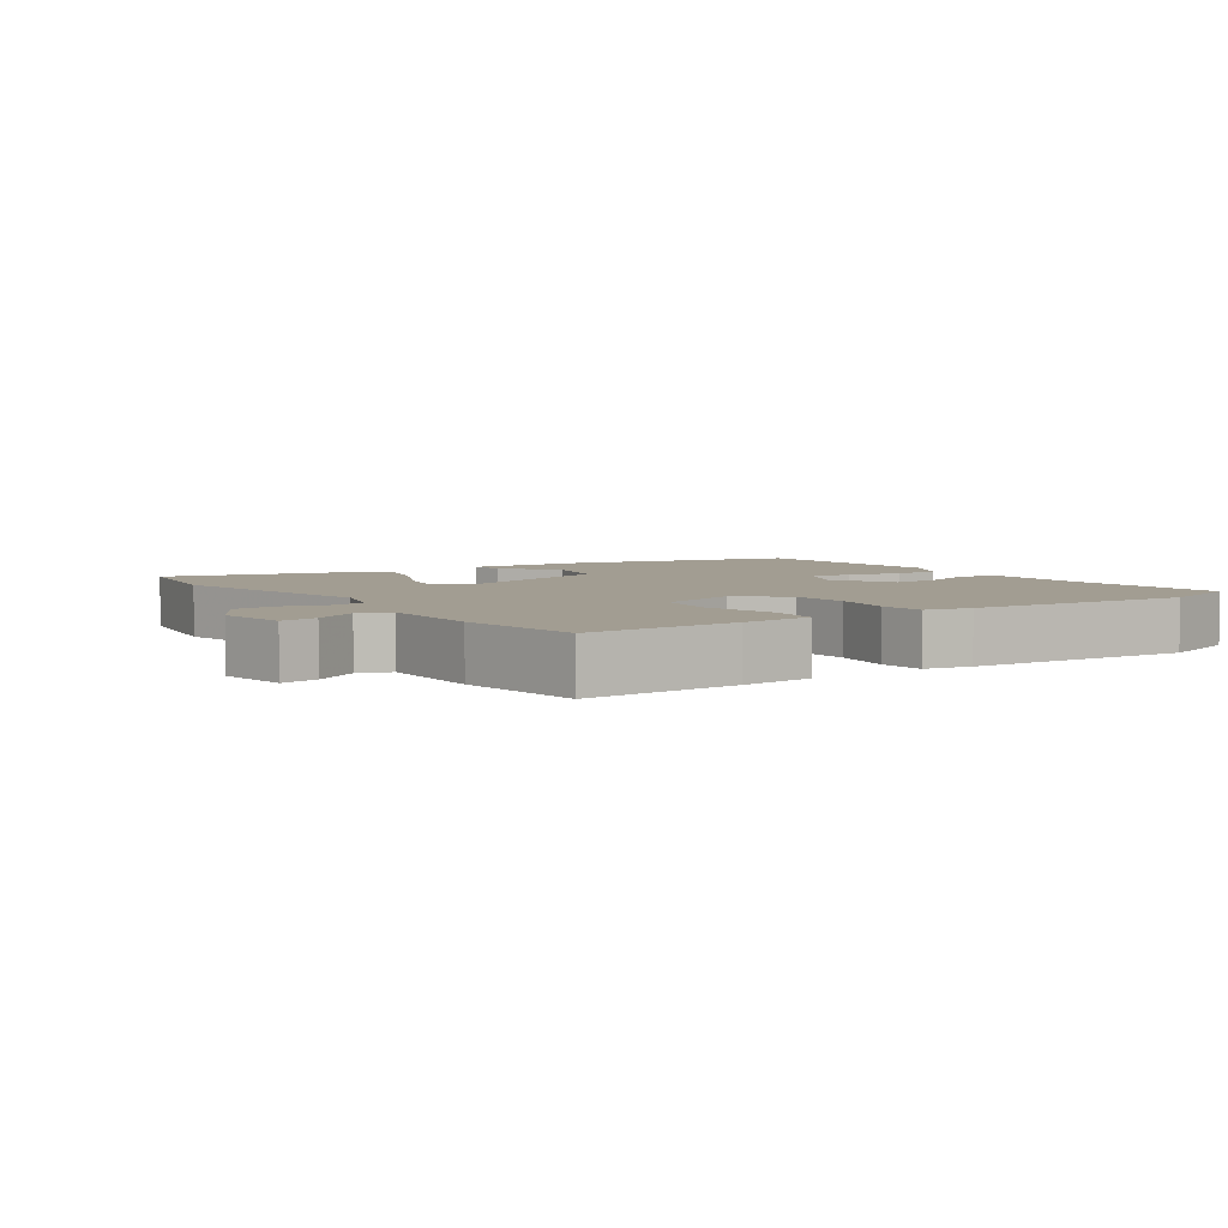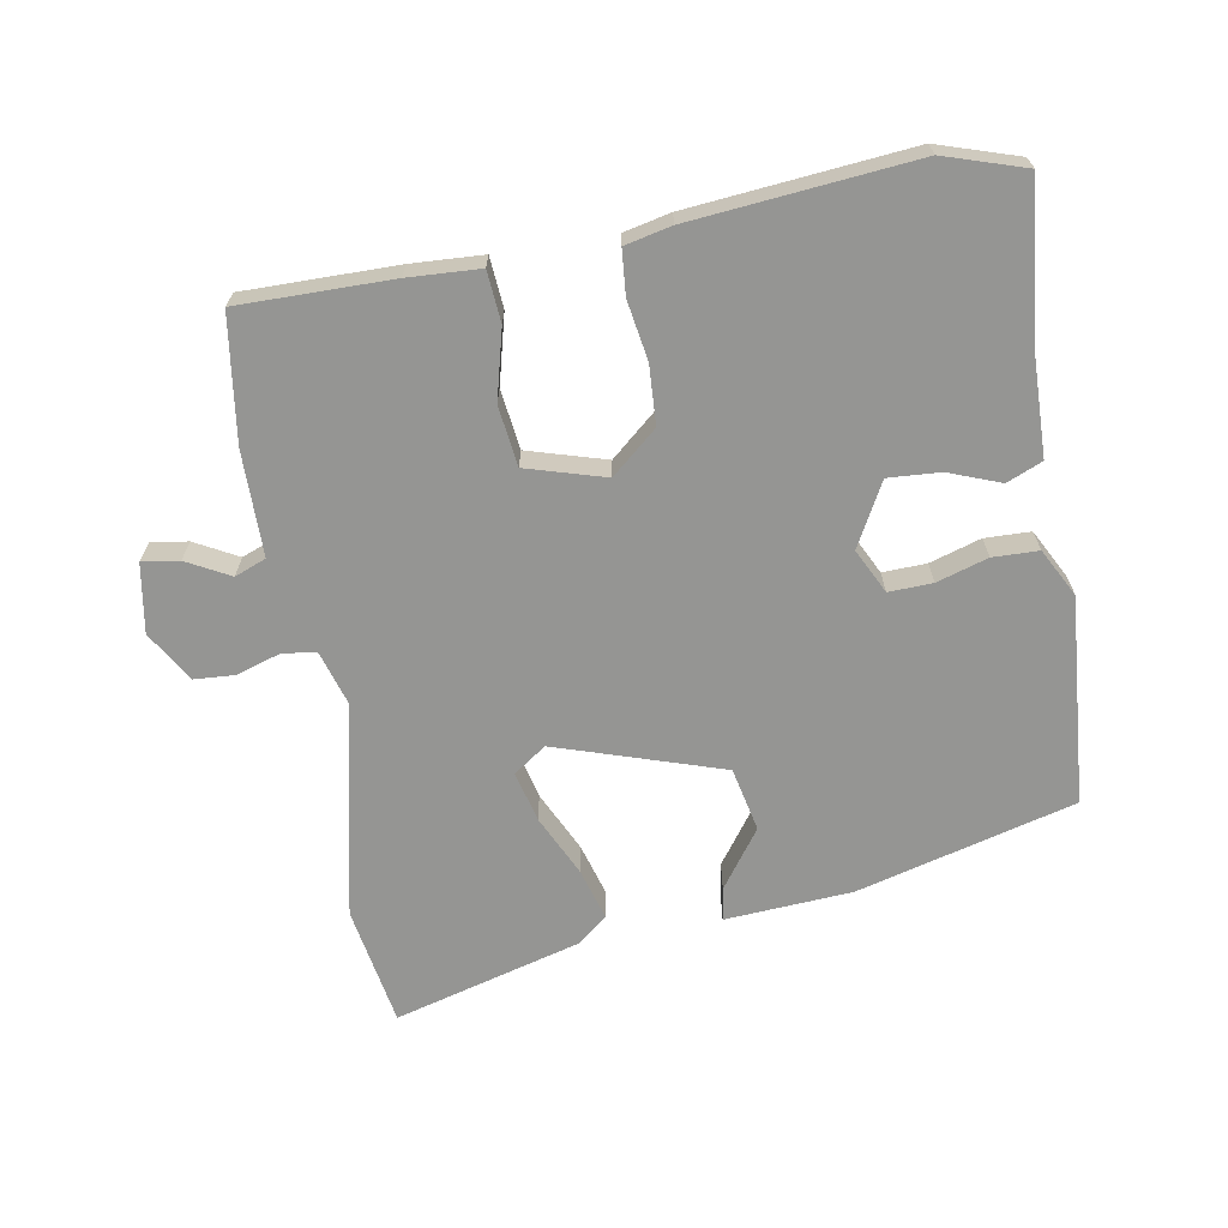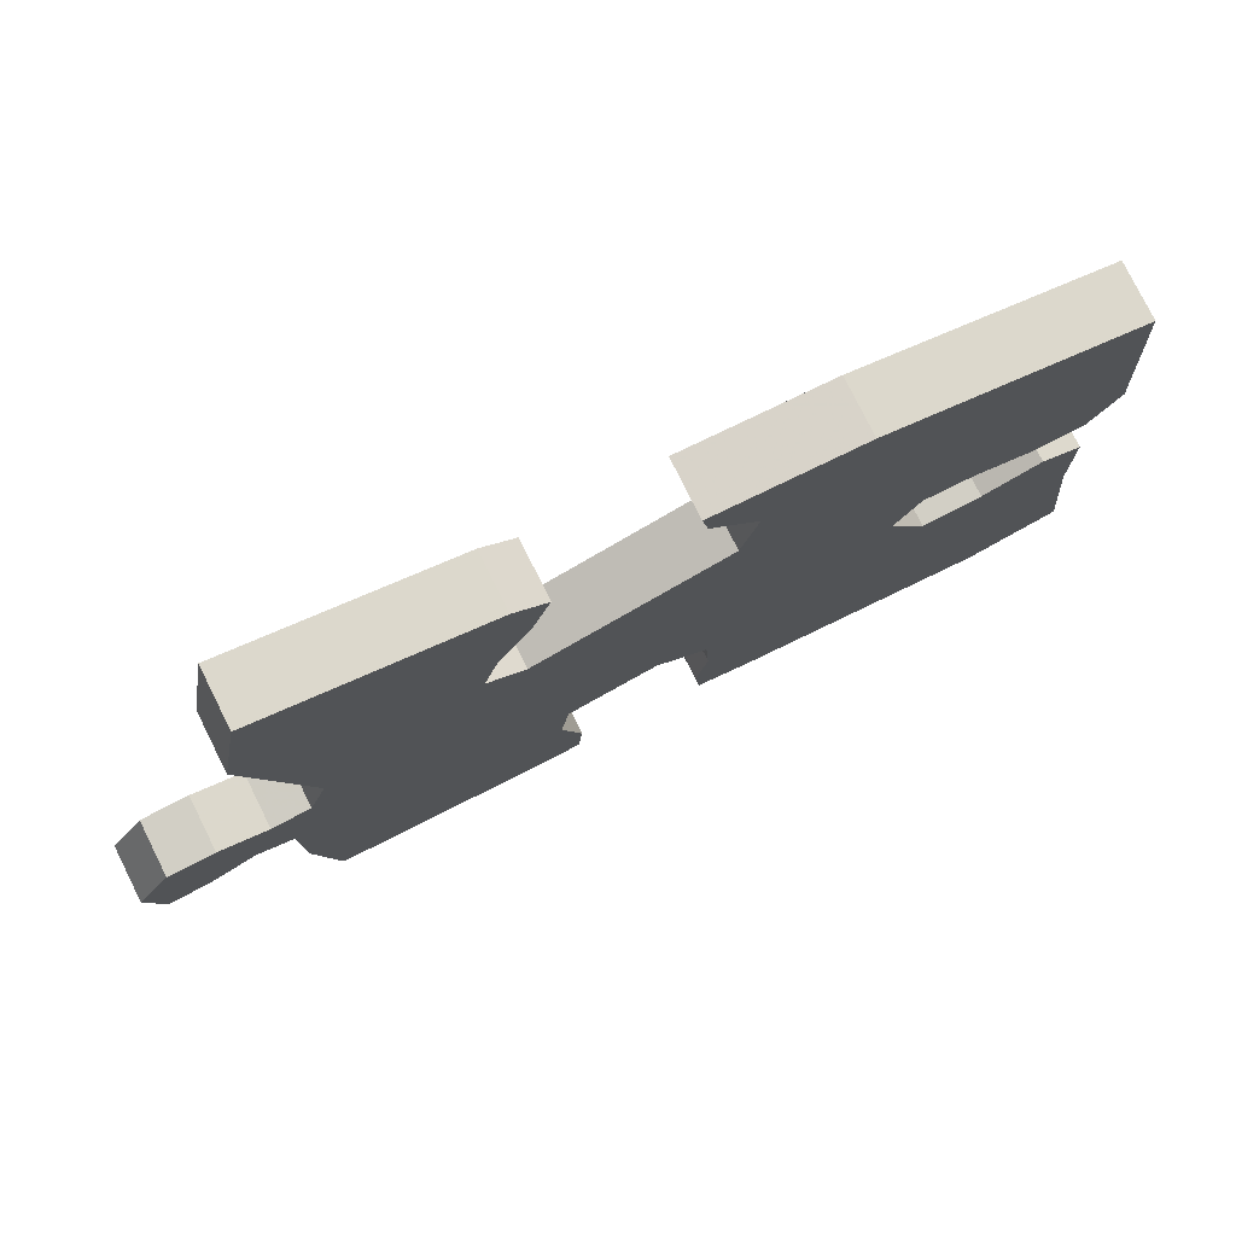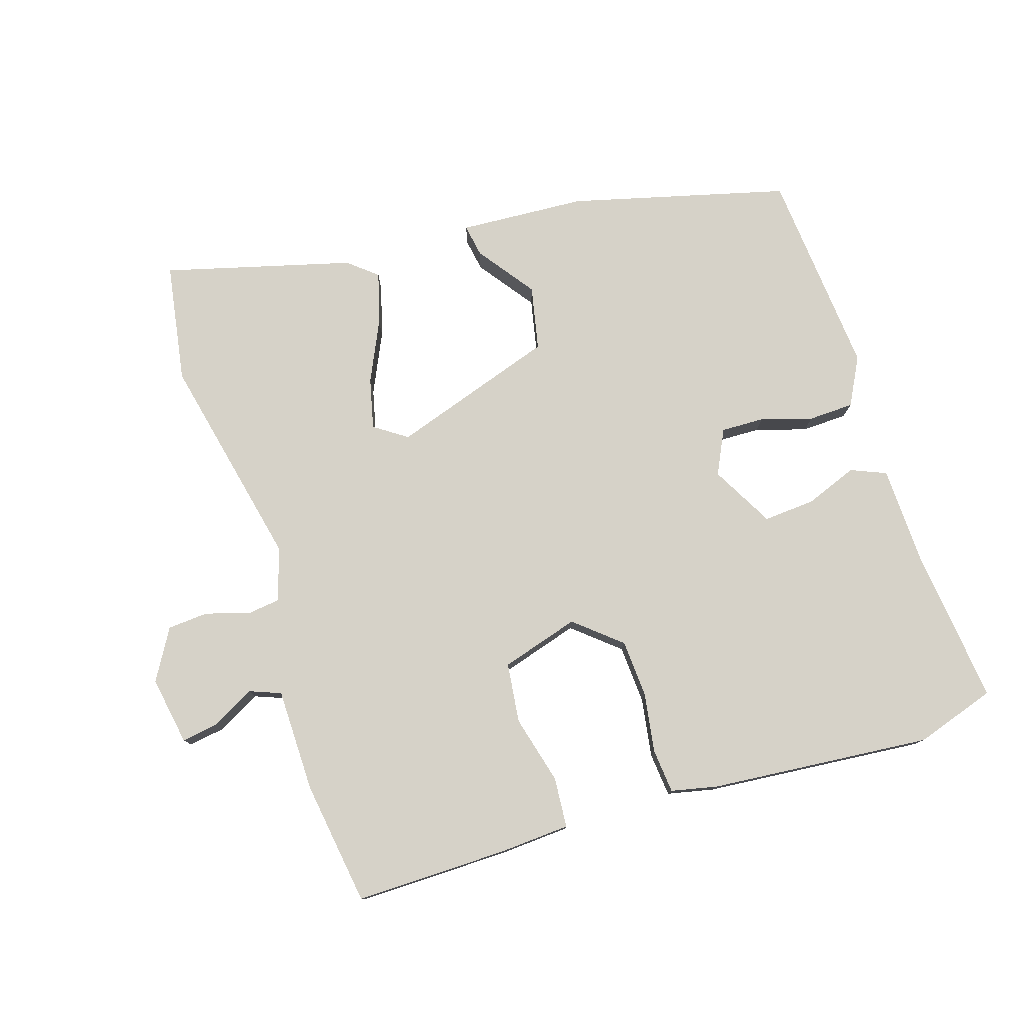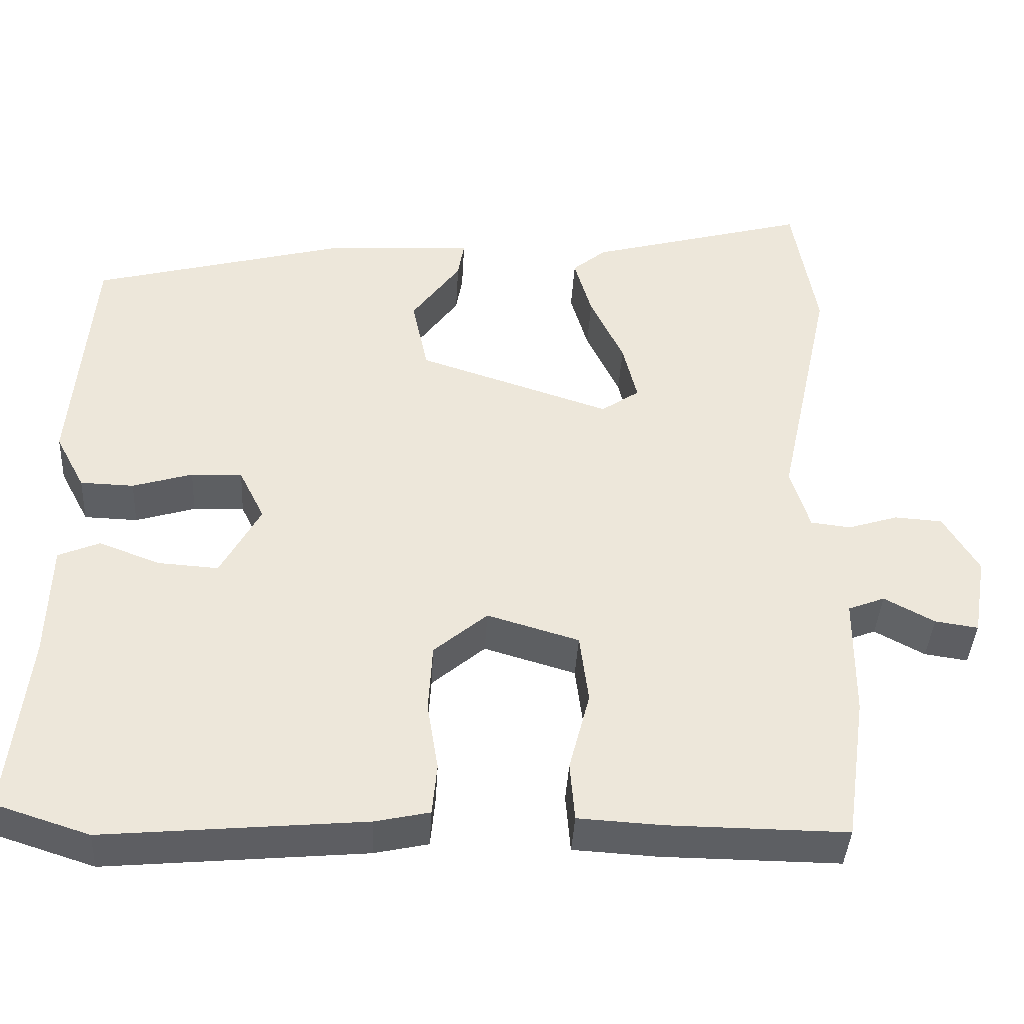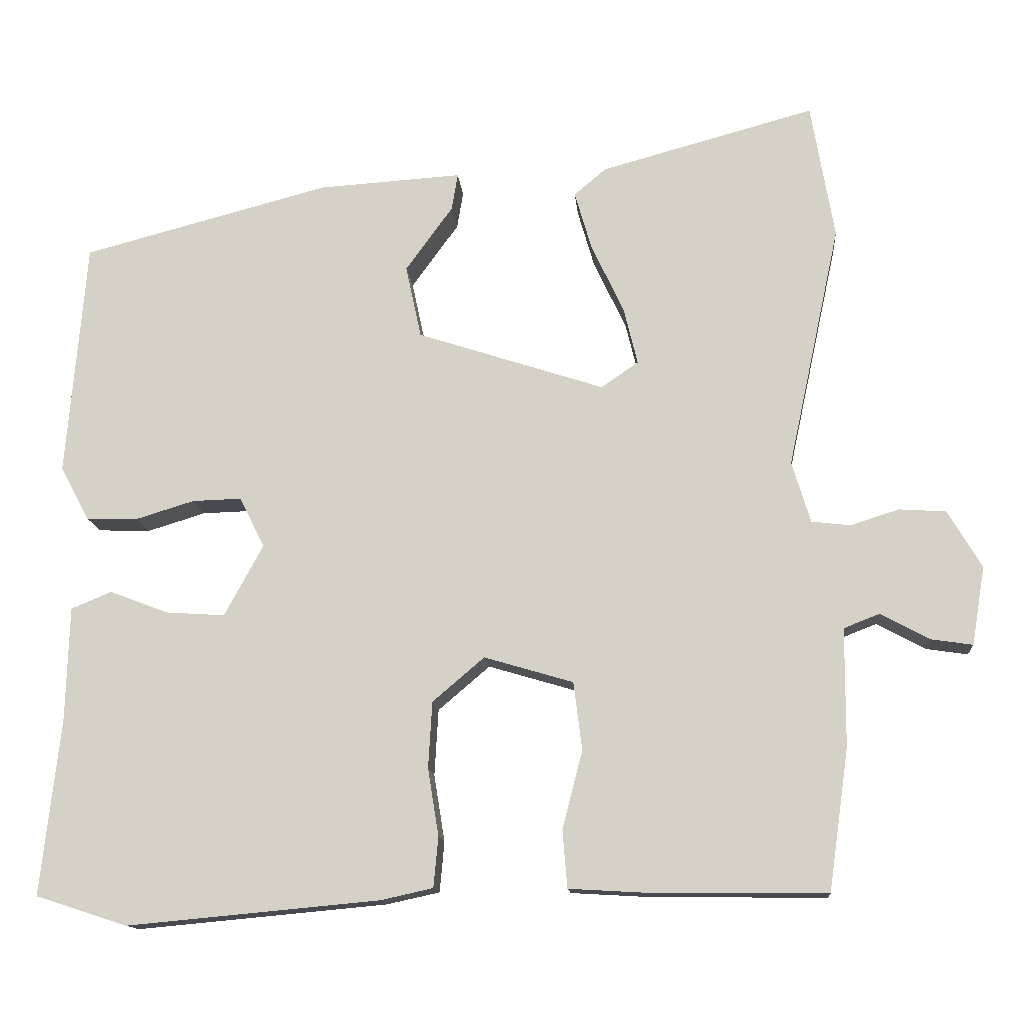
<metadata>
{"format":"obj","ext":"obj","renderer":"f3d","projection":"perspective","resolution":1024,"background":"white","views":[{"elev":4.9,"azim":145.1,"up":"+Y"},{"elev":-67.3,"azim":-170.0,"up":"+Y"},{"elev":78.7,"azim":153.5,"up":"+Z"},{"elev":78.3,"azim":162.2,"up":"+Y"},{"elev":-40.0,"azim":-3.2,"up":"+Z"},{"elev":-13.5,"azim":4.8,"up":"+Z"}]}
</metadata>
<code>
v -0.491 0.07 0.379
v -0.172 0.07 0.463
v 0.014 0.07 0.475
v 0.006 0.07 0.427
v -0.055 0.07 0.343
v -0.035 0.07 0.249
v 0.207 0.07 0.17
v 0.255 0.07 0.203
v 0.237 0.07 0.277
v 0.195 0.07 0.366
v 0.173 0.07 0.442
v 0.215 0.07 0.477
v 0.491 0.07 0.552
v 0.521 0.07 0.376
v 0.453 0.07 0.061
v 0.477 0.07 -0.018
v 0.527 0.07 -0.024
v 0.59 0.07 -0.004
v 0.65 0.07 -0.008
v 0.694 0.07 -0.082
v 0.677 0.07 -0.183
v 0.623 0.07 -0.175
v 0.56 0.07 -0.141
v 0.514 0.07 -0.159
v 0.513 0.07 -0.312
v 0.487 0.07 -0.495
v 0.263 0.07 -0.493
v 0.158 0.07 -0.487
v 0.152 0.07 -0.413
v 0.178 0.07 -0.312
v 0.167 0.07 -0.224
v 0.052 0.07 -0.19
v -0.015 0.07 -0.247
v -0.02 0.07 -0.333
v -0.006 0.07 -0.42
v -0.012 0.07 -0.485
v -0.08 0.07 -0.5
v -0.406 0.07 -0.53
v -0.524 0.07 -0.492
v -0.499 0.07 -0.263
v -0.495 0.07 -0.117
v -0.443 0.07 -0.095
v -0.367 0.07 -0.124
v -0.291 0.07 -0.129
v -0.241 0.07 -0.037
v -0.273 0.07 0.028
v -0.337 0.07 0.026
v -0.412 0.07 0.003
v -0.479 0.07 0.005
v -0.516 0.07 0.075
v -0.491 0 0.379
v -0.172 0 0.463
v 0.014 0 0.475
v 0.006 0 0.427
v -0.055 0 0.343
v -0.035 0 0.249
v 0.207 0 0.17
v 0.255 0 0.203
v 0.237 0 0.277
v 0.195 0 0.366
v 0.173 0 0.442
v 0.215 0 0.477
v 0.491 0 0.552
v 0.521 0 0.376
v 0.453 0 0.061
v 0.477 0 -0.018
v 0.527 0 -0.024
v 0.59 0 -0.004
v 0.65 0 -0.008
v 0.694 0 -0.082
v 0.677 0 -0.183
v 0.623 0 -0.175
v 0.56 0 -0.141
v 0.514 0 -0.159
v 0.513 0 -0.312
v 0.487 0 -0.495
v 0.263 0 -0.493
v 0.158 0 -0.487
v 0.152 0 -0.413
v 0.178 0 -0.312
v 0.167 0 -0.224
v 0.052 0 -0.19
v -0.015 0 -0.247
v -0.02 0 -0.333
v -0.006 0 -0.42
v -0.012 0 -0.485
v -0.08 0 -0.5
v -0.406 0 -0.53
v -0.524 0 -0.492
v -0.499 0 -0.263
v -0.495 0 -0.117
v -0.443 0 -0.095
v -0.367 0 -0.124
v -0.291 0 -0.129
v -0.241 0 -0.037
v -0.273 0 0.028
v -0.337 0 0.026
v -0.412 0 0.003
v -0.479 0 0.005
v -0.516 0 0.075
f 47 48 49 50
f 46 47 50 1
f 40 41 42 43
f 40 43 44
f 39 40 44
f 38 39 44
f 37 38 44 45
f 34 35 36 37
f 33 34 37 45
f 27 28 29 30
f 27 30 31
f 24 25 26 27
f 24 27 31
f 23 24 31 32
f 21 22 23
f 20 21 23
f 17 18 19 20
f 16 17 20 23
f 12 13 14 15
f 12 15 16
f 9 10 11 12
f 8 9 12 16
f 7 8 16 23
f 2 3 4 5
f 46 1 2 5
f 46 5 6
f 32 33 45 46
f 23 32 46
f 6 7 23 46
f 100 99 98 97
f 51 100 97 96
f 93 92 91 90
f 94 93 90
f 94 90 89
f 94 89 88
f 95 94 88 87
f 87 86 85 84
f 95 87 84 83
f 80 79 78 77
f 81 80 77
f 77 76 75 74
f 81 77 74
f 82 81 74 73
f 73 72 71
f 73 71 70
f 70 69 68 67
f 73 70 67 66
f 65 64 63 62
f 66 65 62
f 62 61 60 59
f 66 62 59 58
f 73 66 58 57
f 55 54 53 52
f 55 52 51 96
f 56 55 96
f 96 95 83 82
f 96 82 73
f 96 73 57 56
f 1 51 52 2
f 2 52 53 3
f 3 53 54 4
f 4 54 55 5
f 5 55 56 6
f 6 56 57 7
f 7 57 58 8
f 8 58 59 9
f 9 59 60 10
f 10 60 61 11
f 11 61 62 12
f 12 62 63 13
f 13 63 64 14
f 14 64 65 15
f 15 65 66 16
f 16 66 67 17
f 17 67 68 18
f 18 68 69 19
f 19 69 70 20
f 20 70 71 21
f 21 71 72 22
f 22 72 73 23
f 23 73 74 24
f 24 74 75 25
f 25 75 76 26
f 26 76 77 27
f 27 77 78 28
f 28 78 79 29
f 29 79 80 30
f 30 80 81 31
f 31 81 82 32
f 32 82 83 33
f 33 83 84 34
f 34 84 85 35
f 35 85 86 36
f 36 86 87 37
f 37 87 88 38
f 38 88 89 39
f 39 89 90 40
f 40 90 91 41
f 41 91 92 42
f 42 92 93 43
f 43 93 94 44
f 44 94 95 45
f 45 95 96 46
f 46 96 97 47
f 47 97 98 48
f 48 98 99 49
f 49 99 100 50
f 50 100 51 1

</code>
